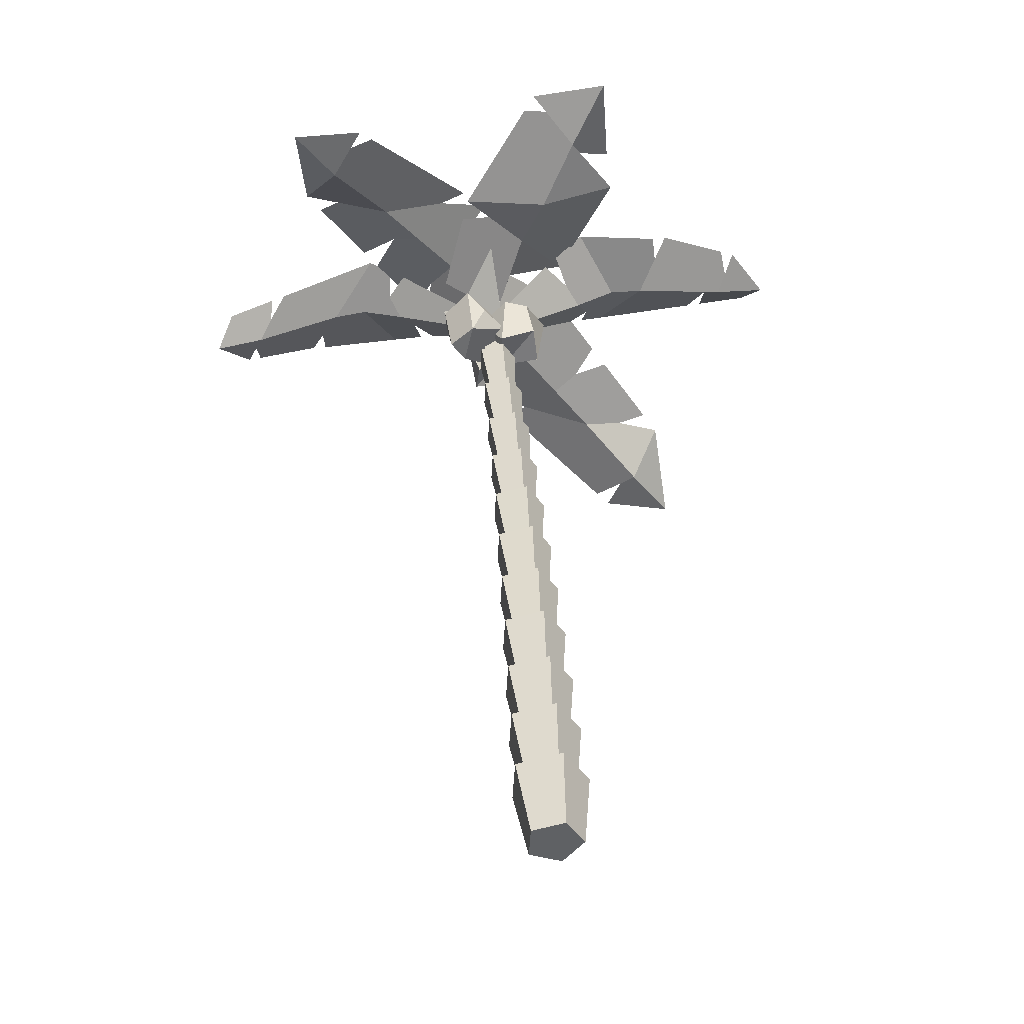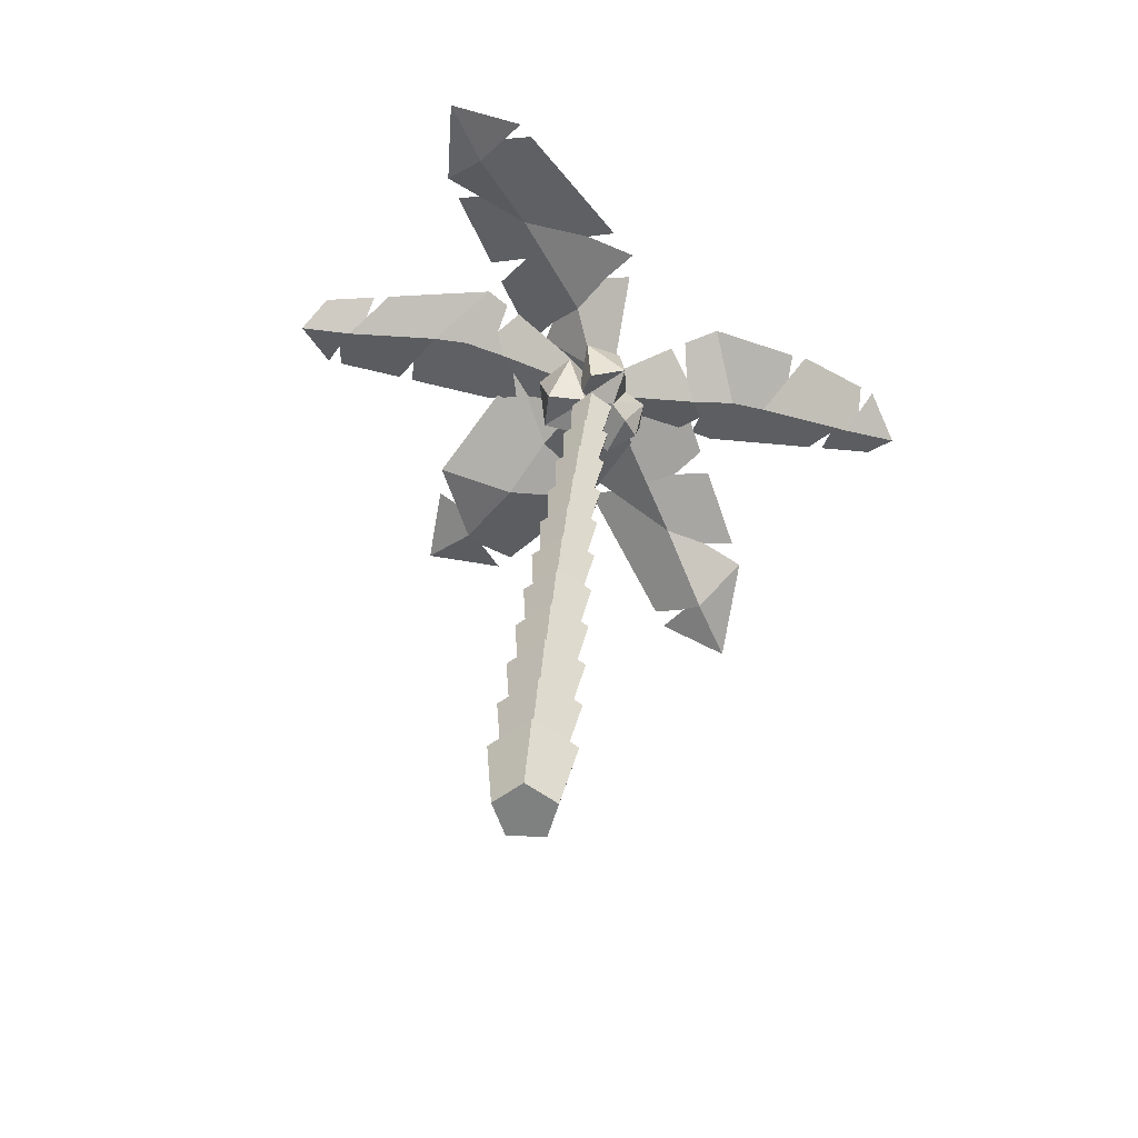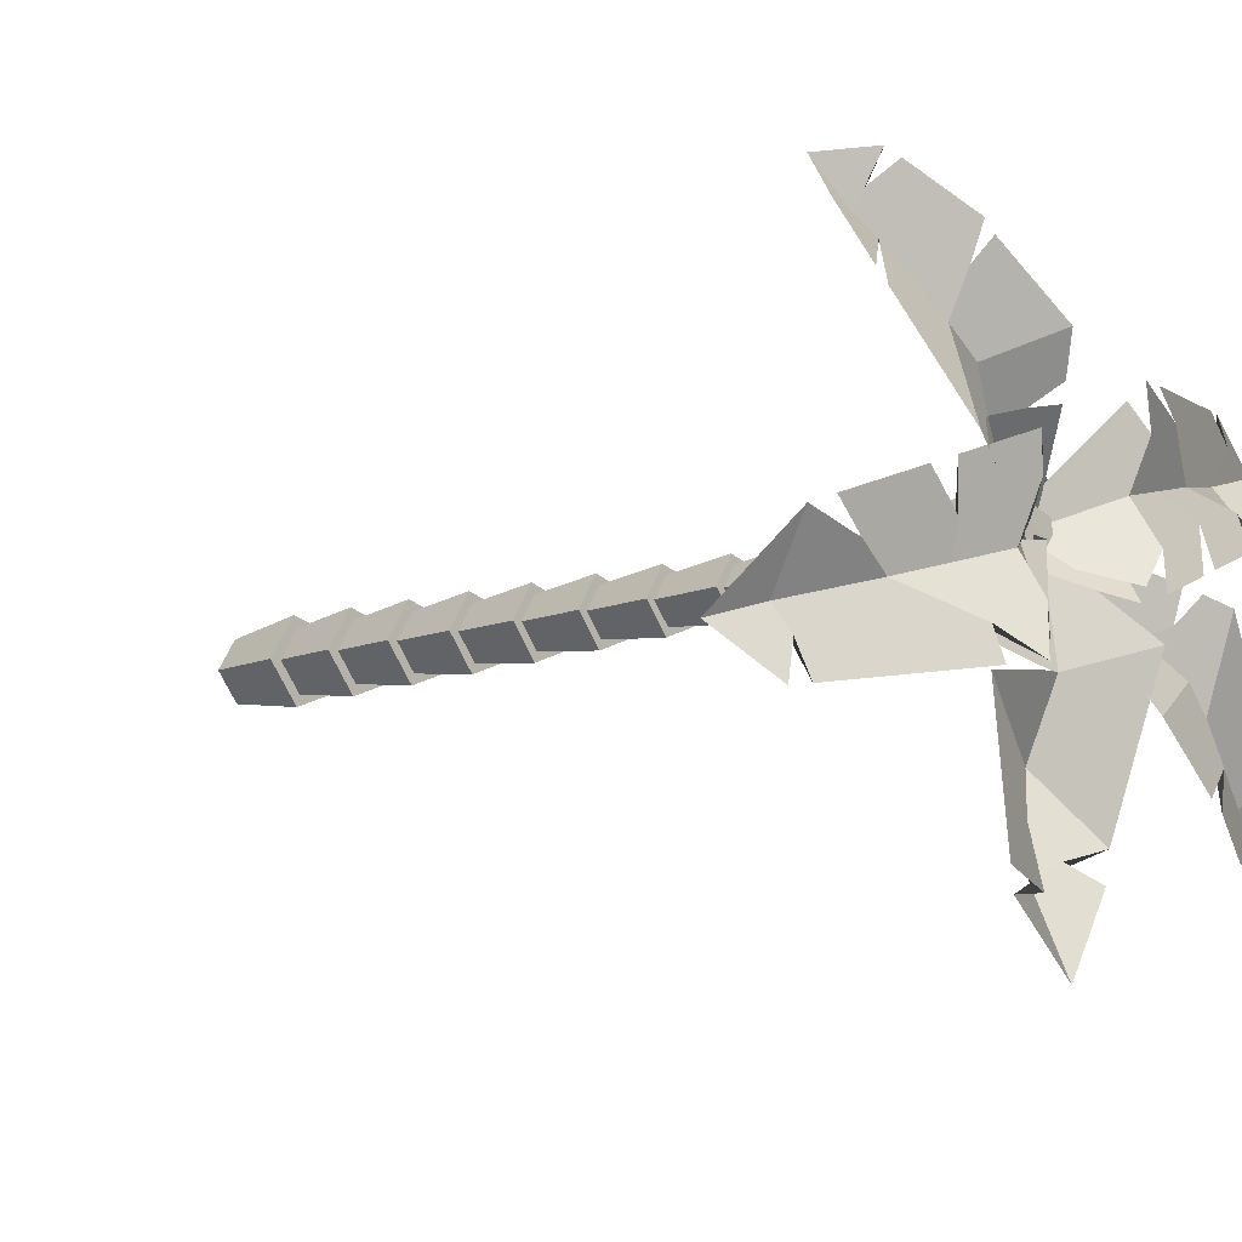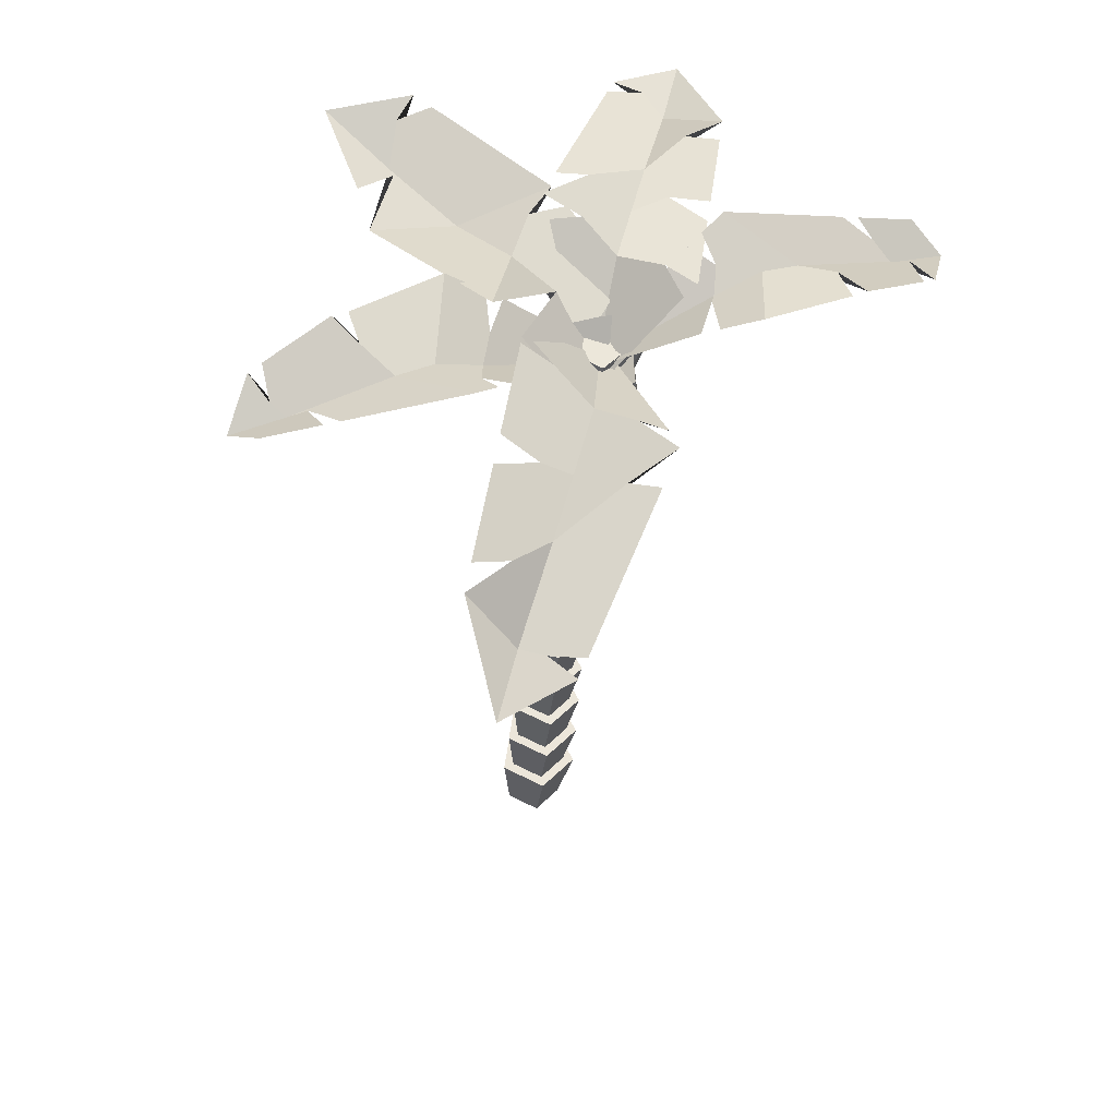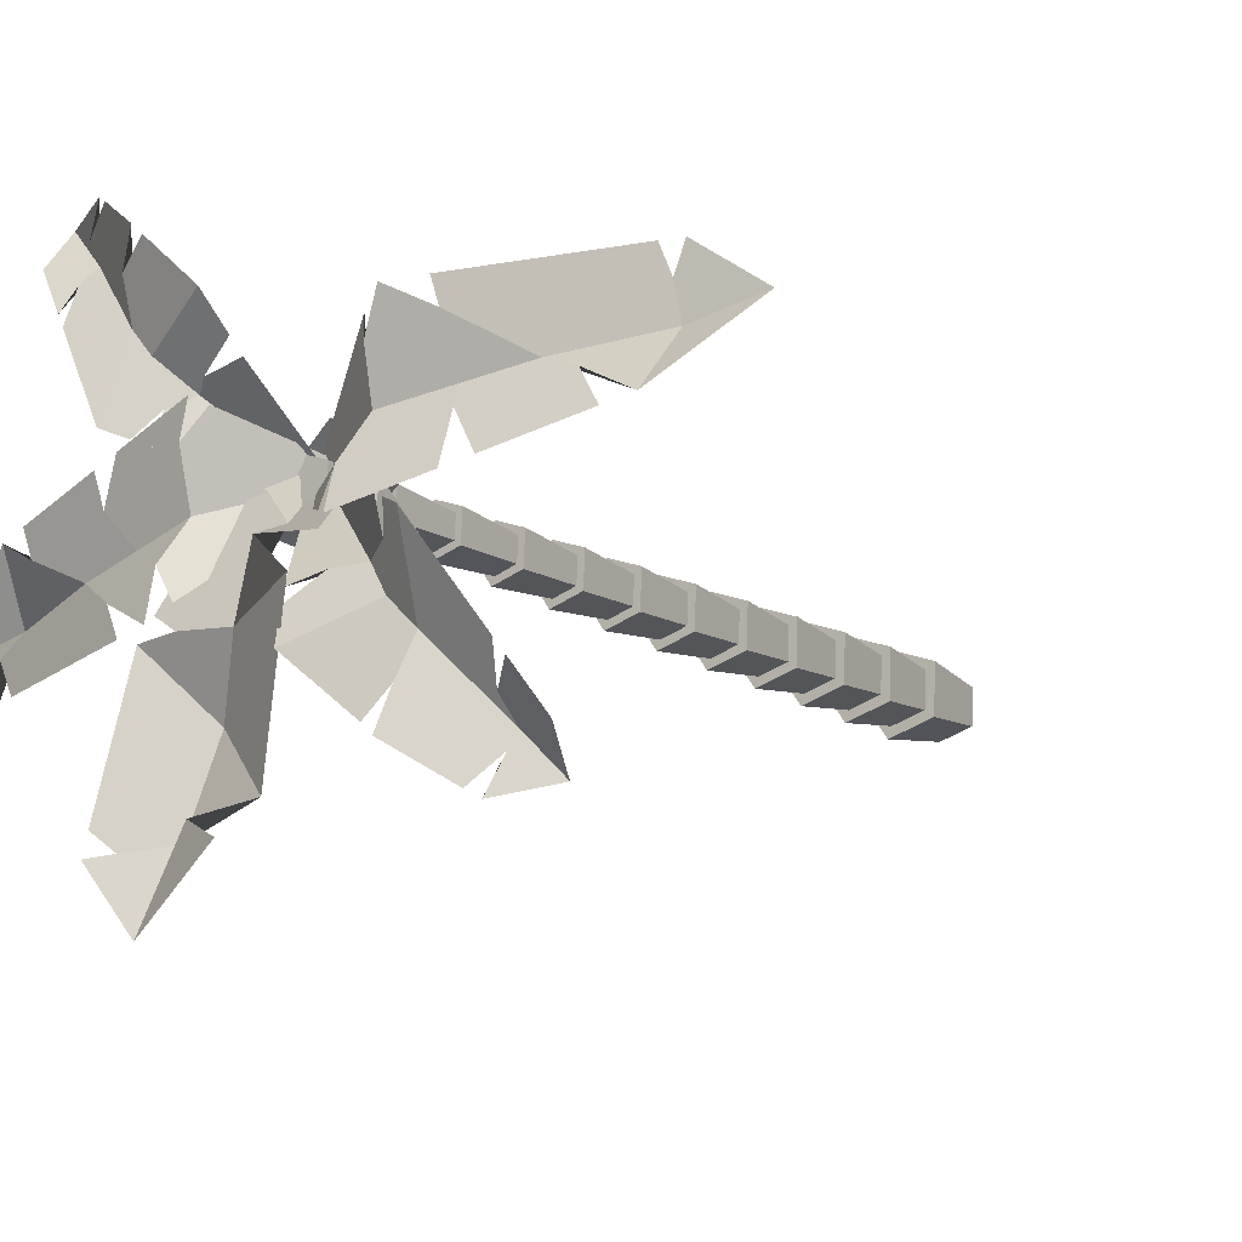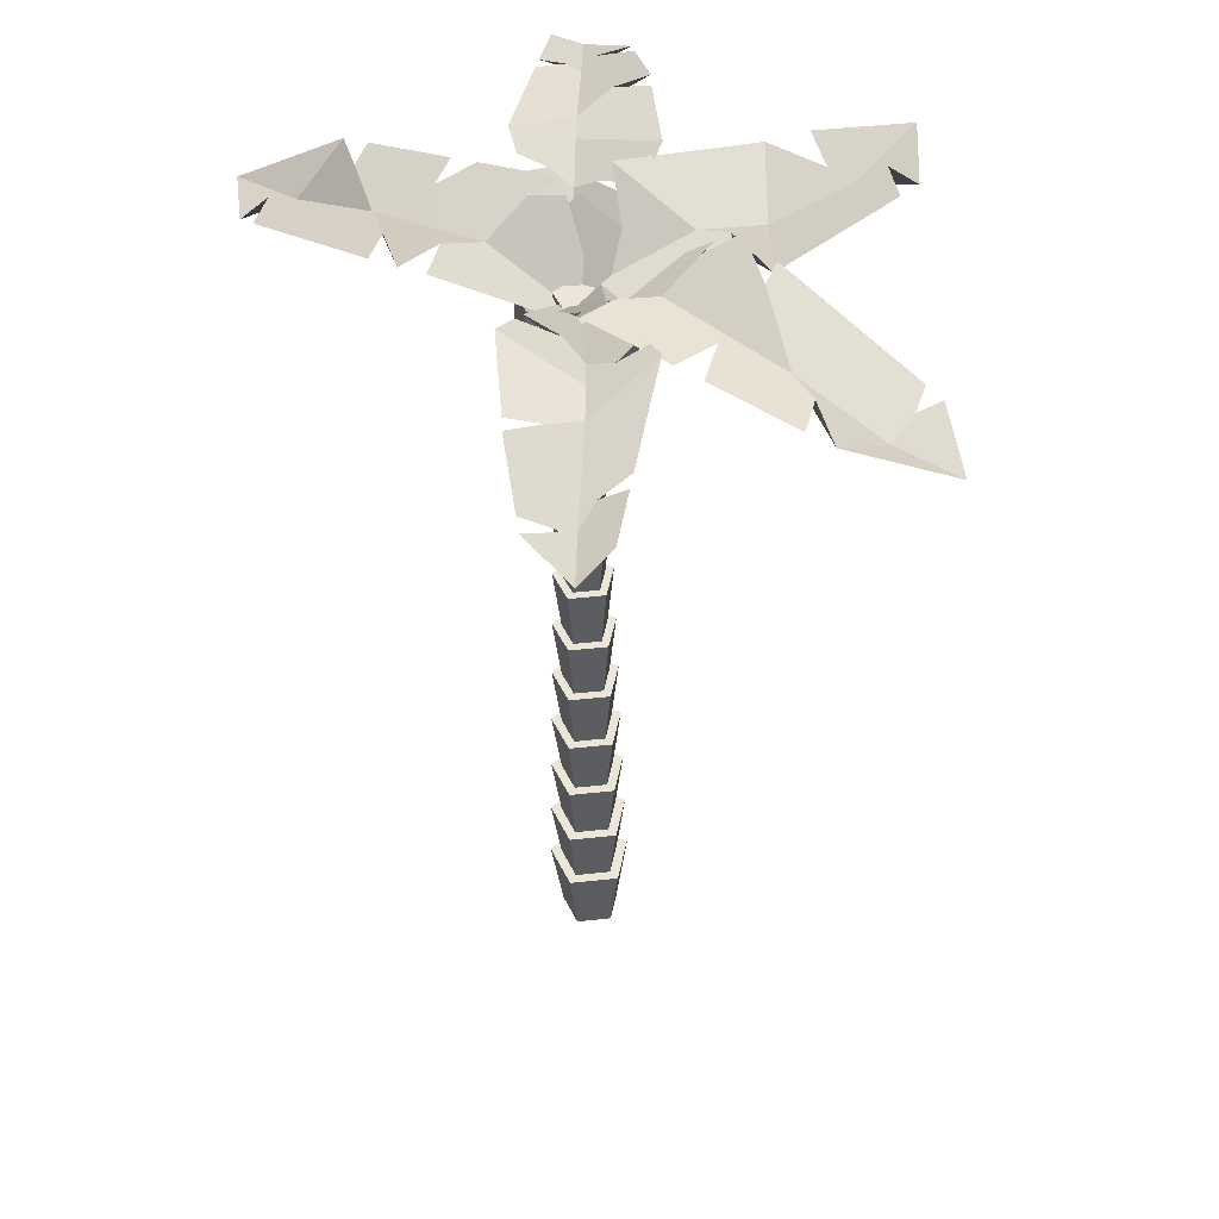
<metadata>
{"format":"obj","ext":"obj","renderer":"f3d","projection":"perspective","resolution":1024,"background":"white","views":[{"elev":-47.7,"azim":141.0,"up":"+Y"},{"elev":-60.3,"azim":-52.3,"up":"+Y"},{"elev":-5.8,"azim":128.4,"up":"+Z"},{"elev":58.5,"azim":-63.8,"up":"+Y"},{"elev":-10.7,"azim":-145.9,"up":"+Z"},{"elev":42.4,"azim":47.3,"up":"+Y"}]}
</metadata>
<code>
o palm.002
v 0.2613 -0.8122 -0.04516
v 0.05462 -0.7863 -0.3298
v -0.2806 -0.7763 -0.2205
v -0.281 -0.7961 0.1316
v 0.05385 -0.8182 0.24
v 0.4195 -0.02014 -0.000564
v 0.1302 0.01612 -0.399
v -0.3391 0.03011 -0.246
v -0.3397 0.002483 0.2469
v 0.1291 -0.02857 0.3986
v 0.2813 -0.1236 -0.005957
v 0.08396 -0.09923 -0.2776
v -0.236 -0.08983 -0.1733
v -0.2364 -0.1084 0.1628
v 0.08325 -0.1293 0.2662
v 0.4335 0.6688 0.03806
v 0.1573 0.703 -0.3423
v -0.2906 0.7162 -0.1963
v -0.2912 0.6901 0.2743
v 0.1563 0.6609 0.4191
v 0.3006 0.5651 0.03256
v 0.1127 0.5878 -0.2262
v -0.192 0.5966 -0.1269
v -0.1924 0.5793 0.1932
v 0.1121 0.5598 0.2918
v 0.4467 1.358 0.07568
v 0.1836 1.39 -0.2866
v -0.243 1.402 -0.1476
v -0.2436 1.378 0.3006
v 0.1827 1.351 0.4386
v 0.3188 1.254 0.06963
v 0.1402 1.275 -0.1762
v -0.1492 1.284 -0.08186
v -0.1496 1.267 0.2223
v 0.1396 1.249 0.3159
v 0.4593 2.047 0.1127
v 0.2094 2.077 -0.2314
v -0.1959 2.089 -0.09936
v -0.1964 2.066 0.3264
v 0.2085 2.04 0.4575
v 0.3363 1.942 0.1059
v 0.1672 1.963 -0.1269
v -0.1071 1.971 -0.03752
v -0.1075 1.955 0.2506
v 0.1665 1.937 0.3392
v 0.4724 2.735 0.1502
v 0.2356 2.765 -0.1758
v -0.1483 2.776 -0.05063
v -0.1488 2.754 0.3527
v 0.2348 2.728 0.4768
v 0.3542 2.63 0.1428
v 0.1946 2.651 -0.07703
v -0.0644 2.659 0.007415
v -0.06479 2.643 0.2795
v 0.1939 2.625 0.3632
v 0.4868 3.423 0.1893
v 0.2632 3.452 -0.1186
v -0.09934 3.464 -0.000332
v -0.09989 3.441 0.3805
v 0.2623 3.416 0.4977
v 0.3737 3.318 0.1814
v 0.2235 3.339 -0.02543
v -0.02024 3.347 0.05407
v -0.02066 3.331 0.3101
v 0.2228 3.313 0.3888
v 0.503 4.111 0.2304
v 0.2927 4.14 -0.05917
v -0.04854 4.151 0.05214
v -0.04912 4.129 0.4105
v 0.2917 4.104 0.5207
v 0.3947 4.006 0.2219
v 0.254 4.026 0.02803
v 0.02551 4.034 0.1026
v 0.02507 4.019 0.3425
v 0.2533 4.001 0.4163
v 0.5212 4.798 0.274
v 0.3241 4.827 0.002547
v 0.004263 4.838 0.1069
v 0.003647 4.816 0.4429
v 0.3231 4.791 0.5461
v 0.4174 4.693 0.2643
v 0.2861 4.714 0.08343
v 0.07293 4.722 0.1531
v 0.07245 4.706 0.3769
v 0.2854 4.688 0.4457
v 0.5419 5.485 0.3204
v 0.3581 5.514 0.06723
v 0.05962 5.525 0.1647
v 0.05895 5.503 0.4781
v 0.357 5.478 0.5744
v 0.444 5.38 0.3112
v 0.3222 5.401 0.1434
v 0.1242 5.408 0.2081
v 0.1237 5.393 0.4159
v 0.3214 5.375 0.4796
v 0.5661 6.172 0.371
v 0.3956 6.2 0.136
v 0.1185 6.211 0.2266
v 0.1178 6.189 0.5175
v 0.3944 6.165 0.6067
v 0.475 6.067 0.3633
v 0.3626 6.086 0.2084
v 0.1799 6.094 0.2681
v 0.1794 6.079 0.4599
v 0.3618 6.063 0.5188
v 0.5923 6.859 0.4237
v 0.4348 6.886 0.2069
v 0.1791 6.896 0.2905
v 0.1784 6.876 0.559
v 0.4338 6.853 0.6414
v 0.5063 6.754 0.4156
v 0.4032 6.772 0.2736
v 0.2357 6.778 0.3284
v 0.2353 6.765 0.5042
v 0.4025 6.75 0.5581
v 0.6176 7.547 0.4755
v 0.4732 7.571 0.2767
v 0.2388 7.58 0.3533
v 0.2382 7.562 0.5995
v 0.4723 7.541 0.675
v 0.3609 7.498 0.344
v 0.8611 6.892 0.2579
v 0.3899 6.968 0.6414
v 0.6634 6.85 0.6578
v 0.4523 7.084 0.1427
v 0.8674 7.429 0.7807
v 1.039 7.365 0.5864
v 0.7979 7.16 0.1096
v 0.9045 6.905 0.6212
v 0.3783 7.45 0.6413
v 0.9855 7.447 0.2125
v 0.5881 7.362 0.4705
v -0.05892 7.461 0.01406
v 0.2551 7.538 -0.03462
v 0.4941 6.883 0.1494
v 0.2147 6.893 0.4543
v 0.2558 7.532 0.4577
v 0.2194 6.988 -0.122
v 0.5568 7.422 0.01257
v -0.09534 7.406 0.4721
v -0.06518 6.919 0.1508
v -0.1048 7.436 0.726
v 0.007406 6.878 0.6843
v 0.6024 7.39 0.7243
v 0.4194 6.851 0.6833
v 0.2568 7.53 0.9062
v 0.2241 7.044 0.3326
v 0.2212 6.974 0.9934
v -2.474 7.811 0.6336
v -2.583 7.403 1.734
v -0.2588 8.209 0.04559
v 0.6782 7.249 0.3757
v -0.475 7.945 1.654
v -3.214 7.348 1.297
v -1.612 7.643 1.02
v -2.533 7.374 1.149
v -0.3701 7.851 0.7989
v -0.9707 7.912 1.401
v -0.1317 8.11 0.09765
v -2.042 7.84 0.8541
v -1.084 8.061 0.2647
v -1.349 8.013 0.3349
v -2.213 7.858 0.5642
v -0.3041 8.154 0.3826
v -0.9991 7.745 0.9109
v -0.3126 7.879 1.482
v -2.553 7.514 1.434
v -0.8428 7.851 1.668
v -2.395 7.452 1.727
v -0.4192 8.013 1.239
v -1.155 7.99 0.6821
v 1.944 8.047 0.9642
v 0.9275 8.162 1.806
v 0.1777 7.291 0.2423
v 2.985 7.578 2.416
v 1.743 7.971 2.448
v 2.408 7.609 2.869
v 2.296 7.67 2.798
v 0.7671 8.006 1.464
v 0.6983 7.939 1.317
v 1.543 7.805 1.086
v 1.629 7.98 2.349
v 1.861 7.924 2.112
v 1.55 7.912 0.7994
v 1.702 7.964 0.863
v 2.594 7.754 1.871
v 2.681 7.715 1.992
v 2.556 7.545 2.565
v 1.096 7.892 1.242
v 2.55 7.65 2.203
v 1.299 7.699 1.181
v 1.639 7.834 1.489
v 2.911 7.331 2.764
v 1.893 7.767 1.734
v 2.542 7.445 2.402
v 3.292 7.587 0.3759
v 3.371 7.484 -0.7956
v 1.121 8.017 1.091
v 0.09927 7.274 0.5313
v 1.323 8.179 -0.5329
v 3.99 7.254 -0.4014
v 2.421 7.612 -0.02533
v 3.314 7.302 -0.2393
v 1.203 7.867 0.2667
v 1.811 8.032 -0.3076
v 0.9855 7.948 1.016
v 2.867 7.715 0.1795
v 1.93 7.857 0.8244
v 2.189 7.806 0.739
v 3.036 7.638 0.4602
v 1.163 8.051 0.7505
v 1.82 7.738 0.1188
v 1.154 8.085 -0.3822
v 3.349 7.512 -0.4761
v 1.68 8.058 -0.5788
v 3.187 7.546 -0.7721
v 1.271 8.137 -0.1136
v 1.997 7.896 0.4021
v -0.1914 7.846 0.314
v 1.251 8.271 -2.696
v 0.3519 8.057 -1.769
v 1.07 7.384 0.585
v -0.04192 8.304 -0.3347
v 1.632 7.91 -0.5954
v 1.835 8.187 -2.103
v 0.9978 8.065 -1.87
v 1.485 8.21 -2.087
v 1.544 7.838 -0.3926
v 0.4748 8.055 0.0227
v 0.6358 8.189 -2.031
v 1.136 8.069 -0.5792
v -0.1142 8.082 -0.02118
v 1.808 8.15 -1.901
v 0.6174 7.745 0.3919
v 1.225 7.58 0.3429
v 0.3102 7.245 0.7426
v 0.7558 7.907 -0.5595
v 0.9543 7.755 -1.219
v 1.166 7.903 -2.016
v 0.5 7.663 0.1703
v -0.9823 8.355 -0.004858
v 0.04284 8.32 -0.843
v 0.5997 7.232 0.6647
v -2.084 8.18 -1.476
v -0.79 8.327 -1.491
v -1.51 8.124 -1.93
v -1.388 8.158 -1.856
v 0.1677 8.116 -0.5111
v 0.2213 8.029 -0.3686
v -0.6352 8.047 -0.1419
v -0.6771 8.307 -1.392
v -0.9169 8.284 -1.158
v -0.6235 8.137 0.1502
v -0.7619 8.221 0.09039
v -1.671 8.245 -0.9242
v -1.763 8.231 -1.047
v -1.669 8.073 -1.629
v -0.1782 8.055 -0.2944
v -1.645 8.153 -1.262
v -0.4149 7.902 -0.2436
v -0.7205 8.117 -0.5418
v -2.057 7.943 -1.839
v -0.9811 8.114 -0.7892
v -1.676 7.962 -1.472
g palm.002_wood
f 1 2 3 4 5
f 1 6 7 2
f 2 7 8 3
f 3 8 9 4
f 4 9 10 5
f 5 10 6 1
f 10 9 8 7 6
f 11 12 13 14 15
f 11 16 17 12
f 12 17 18 13
f 13 18 19 14
f 14 19 20 15
f 15 20 16 11
f 20 19 18 17 16
f 21 22 23 24 25
f 21 26 27 22
f 22 27 28 23
f 23 28 29 24
f 24 29 30 25
f 25 30 26 21
f 30 29 28 27 26
f 31 32 33 34 35
f 31 36 37 32
f 32 37 38 33
f 33 38 39 34
f 34 39 40 35
f 35 40 36 31
f 40 39 38 37 36
f 41 42 43 44 45
f 41 46 47 42
f 42 47 48 43
f 43 48 49 44
f 44 49 50 45
f 45 50 46 41
f 50 49 48 47 46
f 51 52 53 54 55
f 51 56 57 52
f 52 57 58 53
f 53 58 59 54
f 54 59 60 55
f 55 60 56 51
f 60 59 58 57 56
f 61 62 63 64 65
f 61 66 67 62
f 62 67 68 63
f 63 68 69 64
f 64 69 70 65
f 65 70 66 61
f 70 69 68 67 66
f 71 72 73 74 75
f 71 76 77 72
f 72 77 78 73
f 73 78 79 74
f 74 79 80 75
f 75 80 76 71
f 80 79 78 77 76
f 81 82 83 84 85
f 81 86 87 82
f 82 87 88 83
f 83 88 89 84
f 84 89 90 85
f 85 90 86 81
f 90 89 88 87 86
f 91 92 93 94 95
f 91 96 97 92
f 92 97 98 93
f 93 98 99 94
f 94 99 100 95
f 95 100 96 91
f 100 99 98 97 96
f 101 102 103 104 105
f 101 106 107 102
f 102 107 108 103
f 103 108 109 104
f 104 109 110 105
f 105 110 106 101
f 110 109 108 107 106
f 111 112 113 114 115
f 111 116 117 112
f 112 117 118 113
f 113 118 119 114
f 114 119 120 115
f 115 120 116 111
f 120 119 118 117 116
g palm.002_coconut
f 126 130 123
f 121 130 126
f 129 126 124
f 126 123 124
f 125 128 122
f 121 131 125
f 125 131 128
f 127 131 126
f 129 122 131 127
f 122 129 124
f 131 121 126
f 127 126 129
f 123 121 125
f 123 125 122 124
f 123 130 121
f 128 131 122
f 138 141 133 134
f 135 136 138
f 132 137 136
f 136 137 140
f 139 135 138 134
f 137 134 133 140
f 141 140 133
f 135 132 136
f 136 140 141
f 139 132 135
f 137 132 139 134
f 141 138 136
f 147 145 148
f 142 146 147
f 147 146 144
f 147 148 143
f 144 146 148
f 148 146 142
f 143 142 147
f 147 144 145
f 145 144 148
f 148 142 143
g palm.002_leaf
f 149 160 155 156
f 150 167 156 154
f 150 154 156 167
f 156 154 149
f 156 155 158 168 169 167
f 155 165 157 170 153 158
f 154 156 149
f 157 152 166 170
f 160 163 162 171 165 155
f 165 171 161 151 164 157
f 164 159 152 157
f 183 182 173 192 194
f 192 191 181 185 172 194
f 189 191 192 173 179
f 194 172 186 190 195
f 187 175 193 195 190
f 191 189 180 174
f 181 191 174 184
f 194 195 188 178 176 183
f 195 193 177 188
f 196 207 202 203
f 197 214 203 201
f 197 201 203 214
f 203 201 196
f 203 202 205 215 216 214
f 202 212 204 217 200 205
f 201 203 196
f 204 199 213 217
f 207 210 209 218 212 202
f 212 218 208 198 211 204
f 211 206 199 204
f 224 238 239 227 233
f 225 227 239 220
f 221 223 237 238
f 223 221 238 237
f 232 229 240 236 219
f 231 228 235 234 240 237
f 238 237 231 224
f 237 238 224 231
f 239 238 221 226
f 236 240 234 222
f 220 239 226 230
f 237 240 229 223
f 252 251 242 261 263
f 261 260 250 254 241 263
f 258 260 261 242 248
f 263 241 255 259 264
f 256 244 262 264 259
f 260 258 249 243
f 250 260 243 253
f 263 264 257 247 245 252
f 264 262 246 257

</code>
